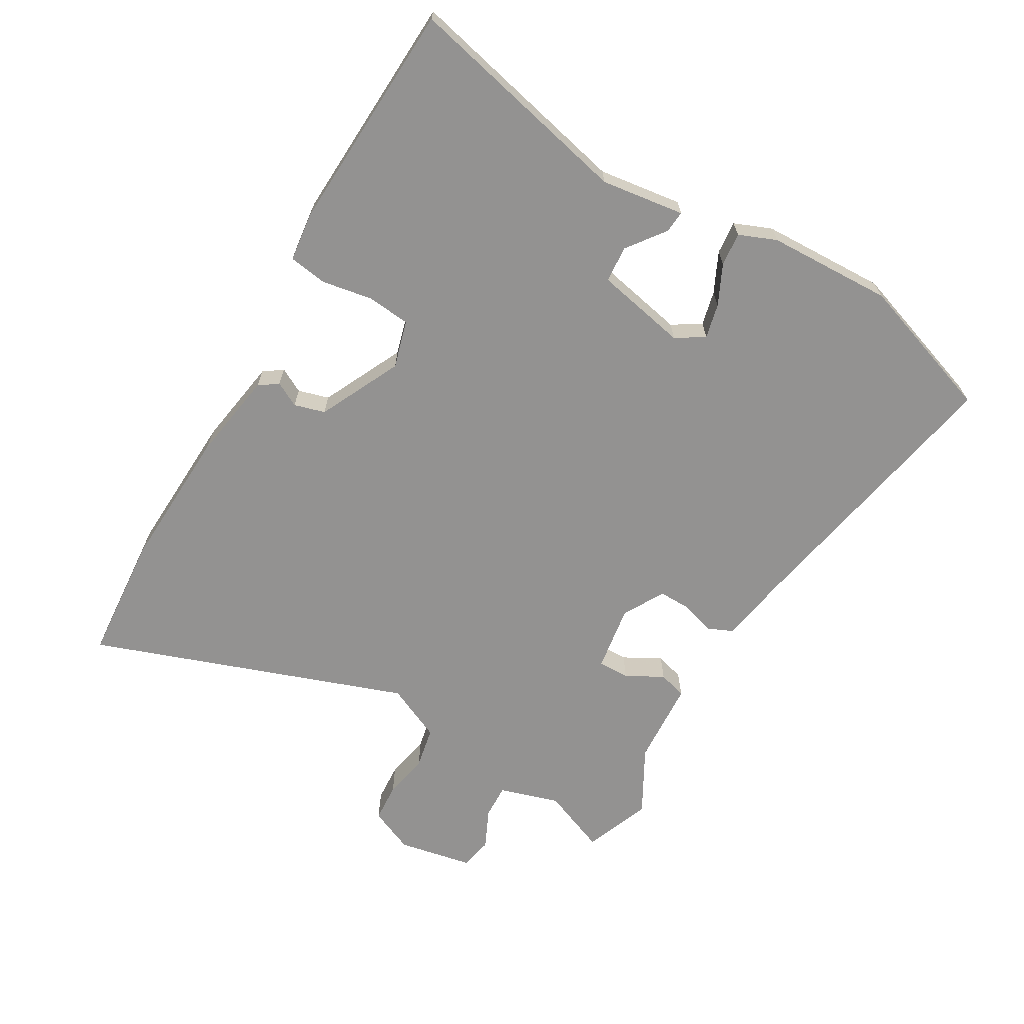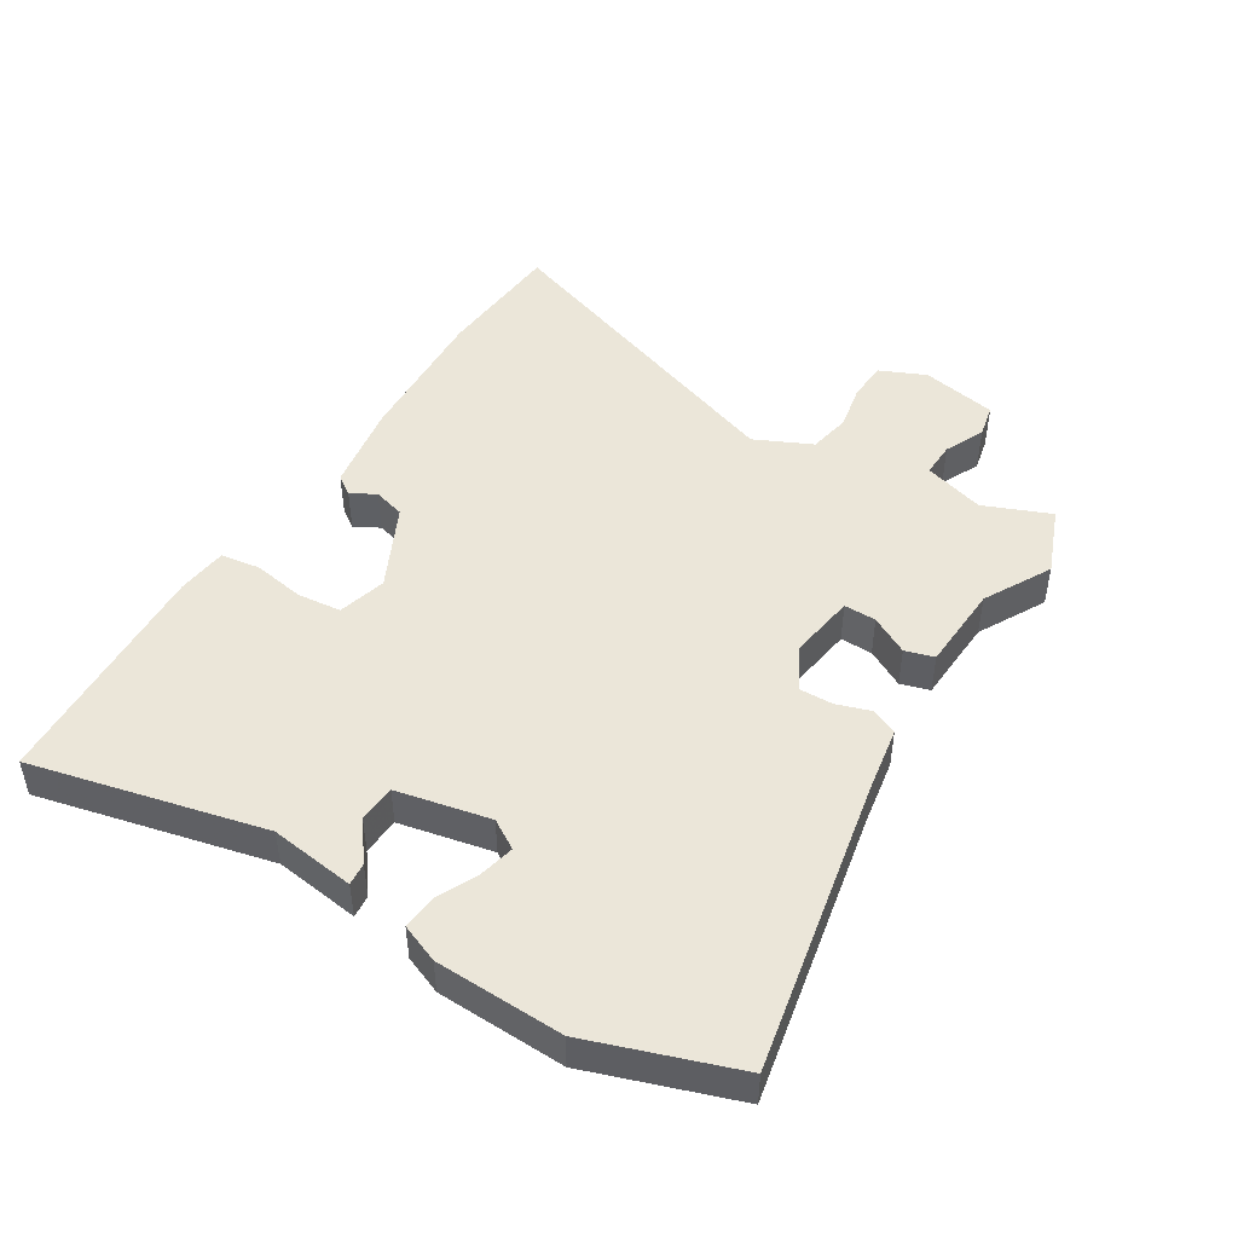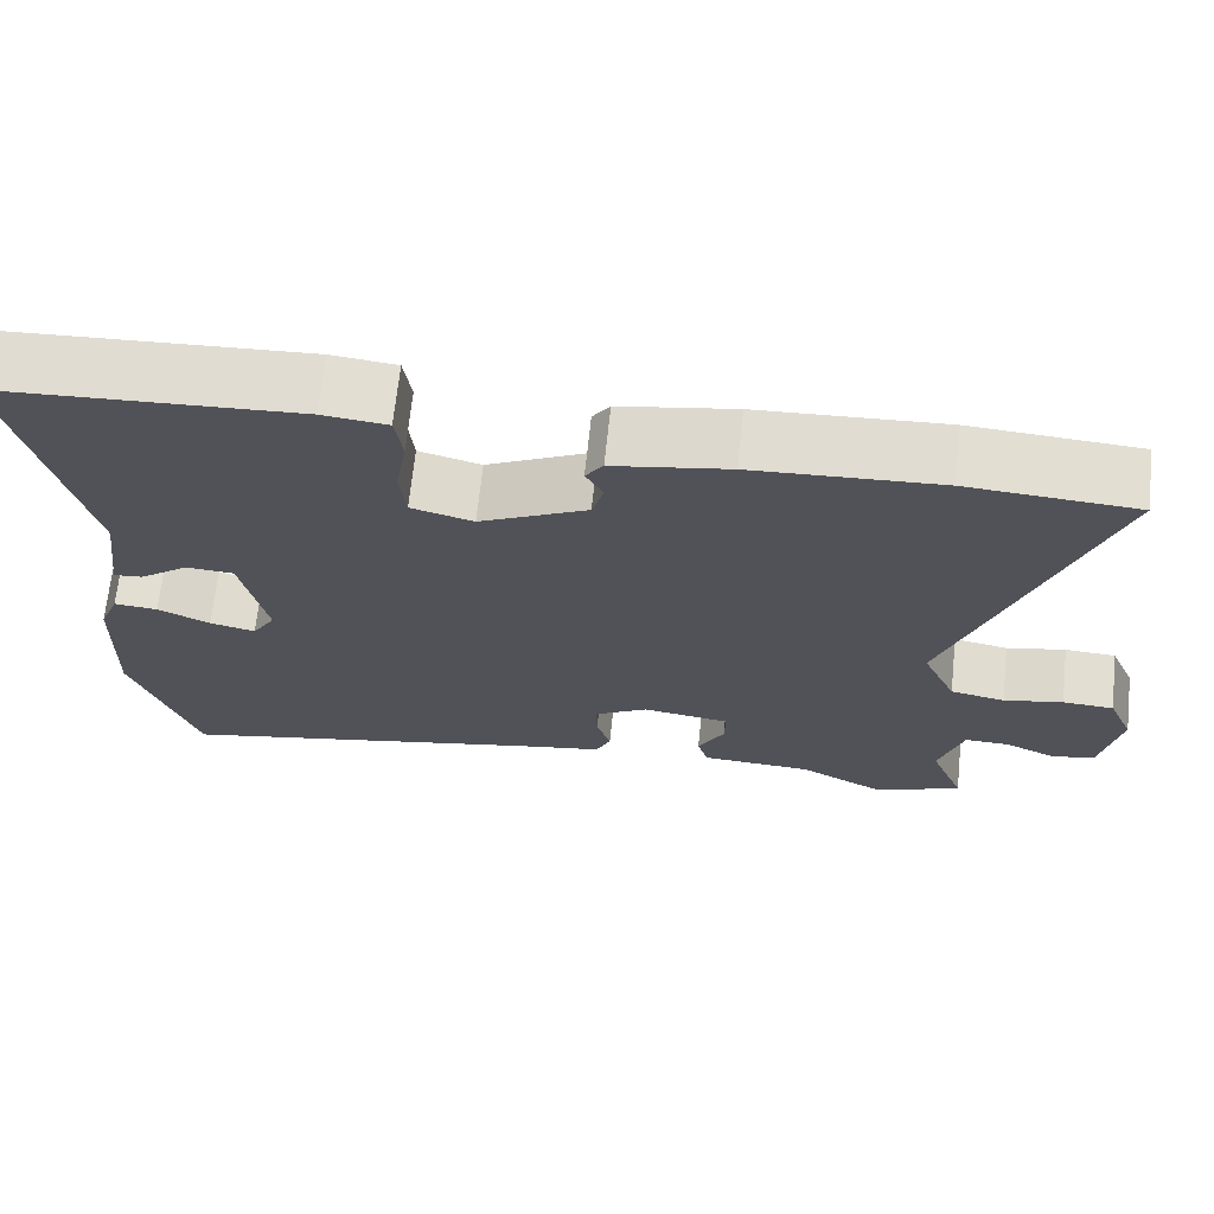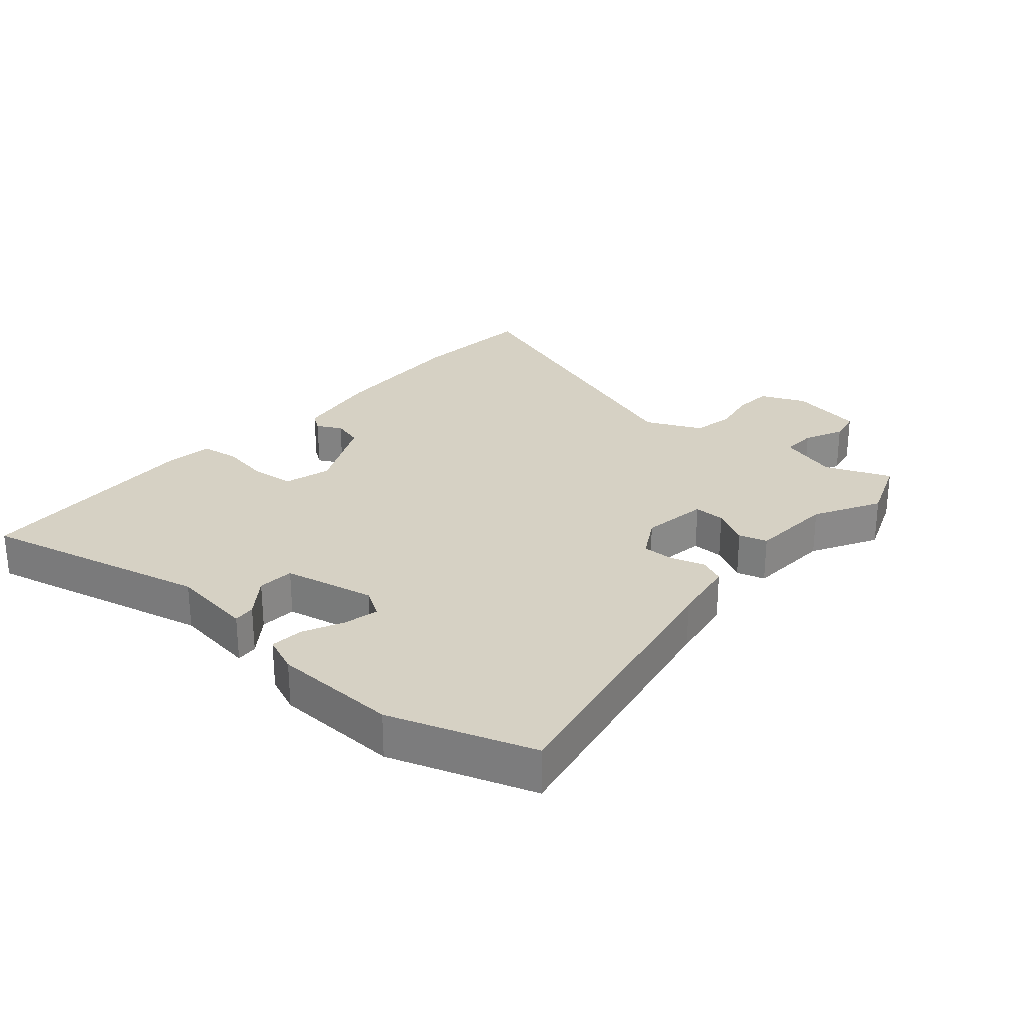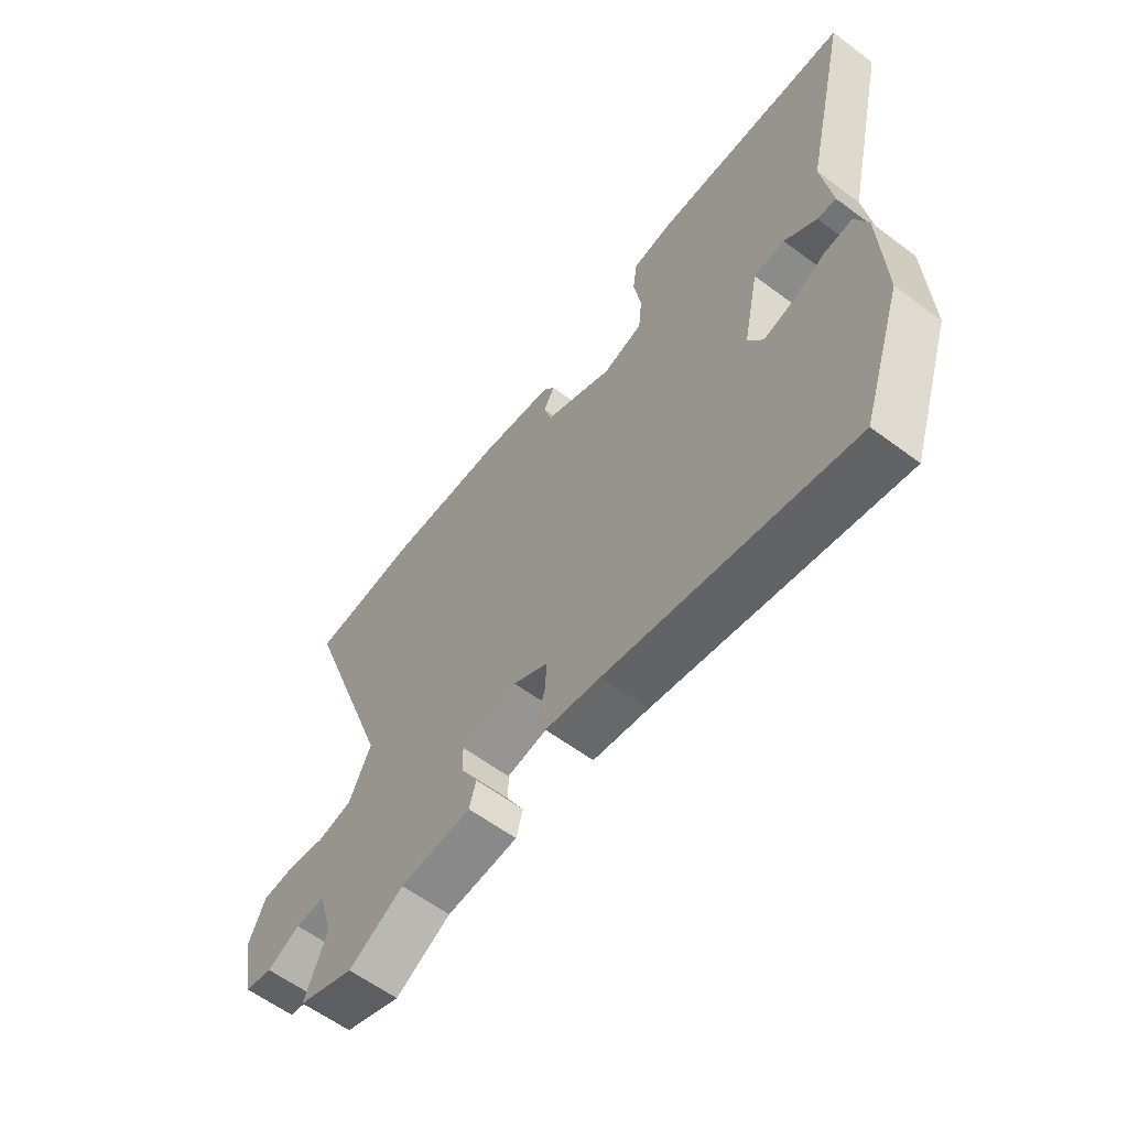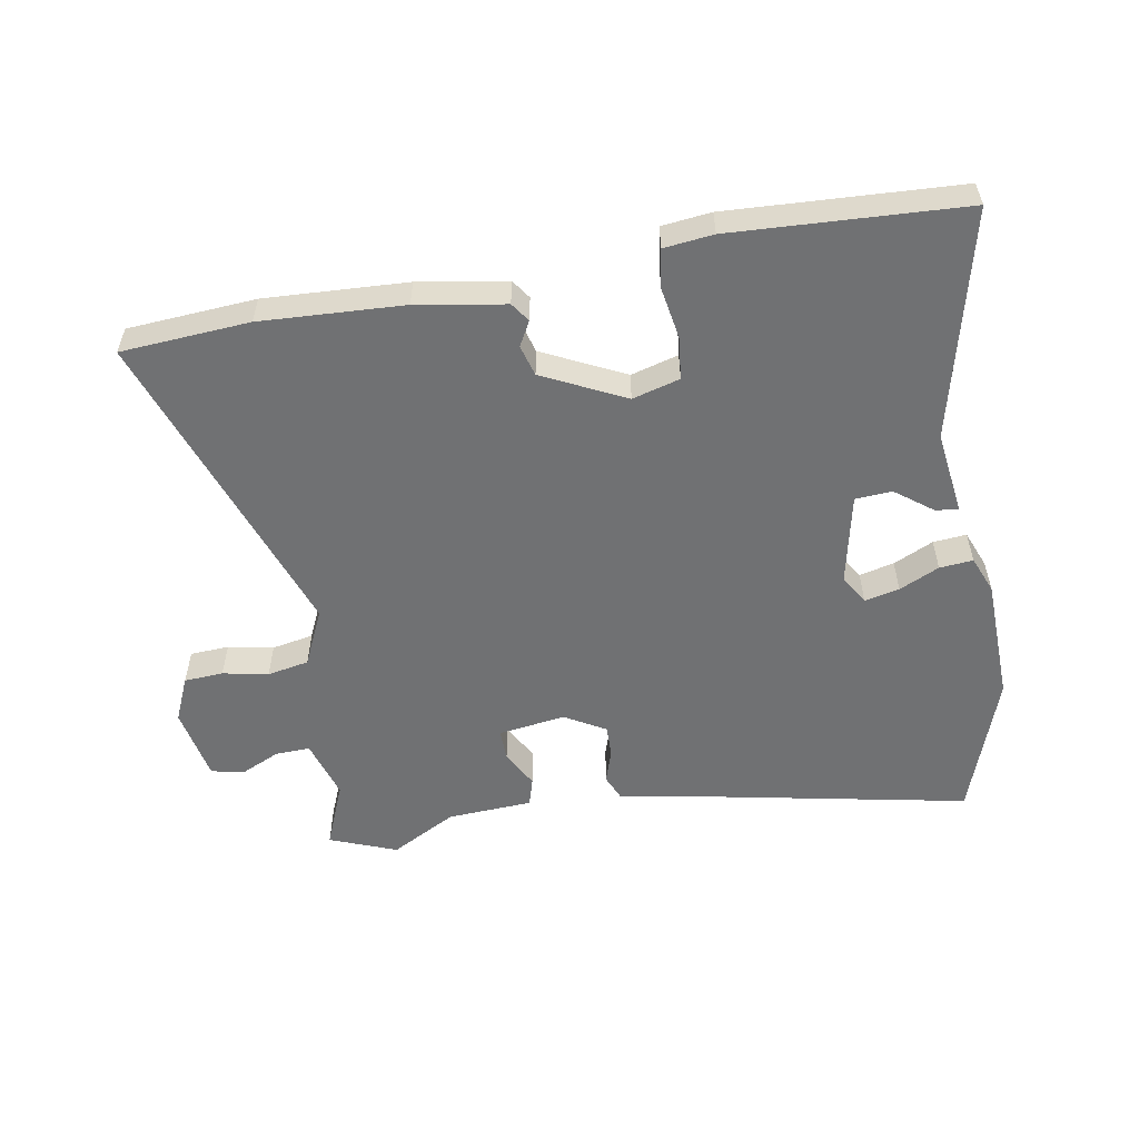
<metadata>
{"format":"obj","ext":"obj","renderer":"f3d","projection":"perspective","resolution":1024,"background":"white","views":[{"elev":-66.5,"azim":59.9,"up":"+Y"},{"elev":47.2,"azim":121.5,"up":"+Y"},{"elev":68.2,"azim":-174.0,"up":"+Z"},{"elev":26.7,"azim":130.9,"up":"+Y"},{"elev":-60.4,"azim":52.7,"up":"+Z"},{"elev":-55.1,"azim":9.7,"up":"+Y"}]}
</metadata>
<code>
v -0.66 0.07 0.488
v -0.457 0.07 0.503
v -0.231 0.07 0.492
v -0.091 0.07 0.469
v -0.07 0.07 0.439
v -0.091 0.07 0.4
v -0.077 0.07 0.351
v 0.053 0.07 0.288
v 0.128 0.07 0.309
v 0.135 0.07 0.377
v 0.121 0.07 0.458
v 0.13 0.07 0.519
v 0.208 0.07 0.528
v 0.574 0.07 0.51
v 0.49 0.07 0.149
v 0.508 0.07 0.017
v 0.473 0.07 0.02
v 0.413 0.07 0.065
v 0.355 0.07 0.061
v 0.325 0.07 -0.084
v 0.353 0.07 -0.129
v 0.408 0.07 -0.116
v 0.471 0.07 -0.086
v 0.524 0.07 -0.081
v 0.548 0.07 -0.14
v 0.555 0.07 -0.338
v 0.478 0.07 -0.564
v 0.024 0.07 -0.476
v -0.08 0.07 -0.459
v -0.098 0.07 -0.418
v -0.081 0.07 -0.365
v -0.08 0.07 -0.314
v -0.145 0.07 -0.277
v -0.251 0.07 -0.293
v -0.25 0.07 -0.343
v -0.218 0.07 -0.402
v -0.231 0.07 -0.447
v -0.366 0.07 -0.455
v -0.47 0.07 -0.512
v -0.576 0.07 -0.471
v -0.534 0.07 -0.367
v -0.563 0.07 -0.272
v -0.618 0.07 -0.274
v -0.68 0.07 -0.303
v -0.732 0.07 -0.292
v -0.755 0.07 -0.174
v -0.724 0.07 -0.103
v -0.662 0.07 -0.099
v -0.59 0.07 -0.113
v -0.524 0.07 -0.1
v -0.483 0.07 -0.011
v -0.66 0 0.488
v -0.457 0 0.503
v -0.231 0 0.492
v -0.091 0 0.469
v -0.07 0 0.439
v -0.091 0 0.4
v -0.077 0 0.351
v 0.053 0 0.288
v 0.128 0 0.309
v 0.135 0 0.377
v 0.121 0 0.458
v 0.13 0 0.519
v 0.208 0 0.528
v 0.574 0 0.51
v 0.49 0 0.149
v 0.508 0 0.017
v 0.473 0 0.02
v 0.413 0 0.065
v 0.355 0 0.061
v 0.325 0 -0.084
v 0.353 0 -0.129
v 0.408 0 -0.116
v 0.471 0 -0.086
v 0.524 0 -0.081
v 0.548 0 -0.14
v 0.555 0 -0.338
v 0.478 0 -0.564
v 0.024 0 -0.476
v -0.08 0 -0.459
v -0.098 0 -0.418
v -0.081 0 -0.365
v -0.08 0 -0.314
v -0.145 0 -0.277
v -0.251 0 -0.293
v -0.25 0 -0.343
v -0.218 0 -0.402
v -0.231 0 -0.447
v -0.366 0 -0.455
v -0.47 0 -0.512
v -0.576 0 -0.471
v -0.534 0 -0.367
v -0.563 0 -0.272
v -0.618 0 -0.274
v -0.68 0 -0.303
v -0.732 0 -0.292
v -0.755 0 -0.174
v -0.724 0 -0.103
v -0.662 0 -0.099
v -0.59 0 -0.113
v -0.524 0 -0.1
v -0.483 0 -0.011
f 47 48 49
f 46 47 49
f 45 46 49
f 44 45 49
f 43 44 49
f 42 43 49 50
f 41 42 50 51
f 38 39 40 41
f 38 41 51
f 37 38 51
f 36 37 51
f 35 36 51
f 28 29 30 31
f 27 28 31
f 26 27 31
f 25 26 31
f 24 25 31
f 23 24 31
f 22 23 31
f 22 31 32
f 21 22 32 33
f 15 16 17 18
f 15 18 19
f 14 15 19
f 13 14 19
f 12 13 19
f 11 12 19
f 10 11 19
f 9 10 19 20
f 4 5 6
f 3 4 6
f 2 3 6
f 1 2 6
f 51 1 6
f 51 6 7
f 34 35 51
f 51 7 8
f 34 51 8
f 33 34 8
f 21 33 8
f 20 21 8
f 8 9 20
f 100 99 98
f 100 98 97
f 100 97 96
f 100 96 95
f 100 95 94
f 101 100 94 93
f 102 101 93 92
f 92 91 90 89
f 102 92 89
f 102 89 88
f 102 88 87
f 102 87 86
f 82 81 80 79
f 82 79 78
f 82 78 77
f 82 77 76
f 82 76 75
f 82 75 74
f 82 74 73
f 83 82 73
f 84 83 73 72
f 69 68 67 66
f 70 69 66
f 70 66 65
f 70 65 64
f 70 64 63
f 70 63 62
f 70 62 61
f 71 70 61 60
f 57 56 55
f 57 55 54
f 57 54 53
f 57 53 52
f 57 52 102
f 58 57 102
f 102 86 85
f 59 58 102
f 59 102 85
f 59 85 84
f 59 84 72
f 59 72 71
f 71 60 59
f 1 52 53 2
f 2 53 54 3
f 3 54 55 4
f 4 55 56 5
f 5 56 57 6
f 6 57 58 7
f 7 58 59 8
f 8 59 60 9
f 9 60 61 10
f 10 61 62 11
f 11 62 63 12
f 12 63 64 13
f 13 64 65 14
f 14 65 66 15
f 15 66 67 16
f 16 67 68 17
f 17 68 69 18
f 18 69 70 19
f 19 70 71 20
f 20 71 72 21
f 21 72 73 22
f 22 73 74 23
f 23 74 75 24
f 24 75 76 25
f 25 76 77 26
f 26 77 78 27
f 27 78 79 28
f 28 79 80 29
f 29 80 81 30
f 30 81 82 31
f 31 82 83 32
f 32 83 84 33
f 33 84 85 34
f 34 85 86 35
f 35 86 87 36
f 36 87 88 37
f 37 88 89 38
f 38 89 90 39
f 39 90 91 40
f 40 91 92 41
f 41 92 93 42
f 42 93 94 43
f 43 94 95 44
f 44 95 96 45
f 45 96 97 46
f 46 97 98 47
f 47 98 99 48
f 48 99 100 49
f 49 100 101 50
f 50 101 102 51
f 51 102 52 1

</code>
